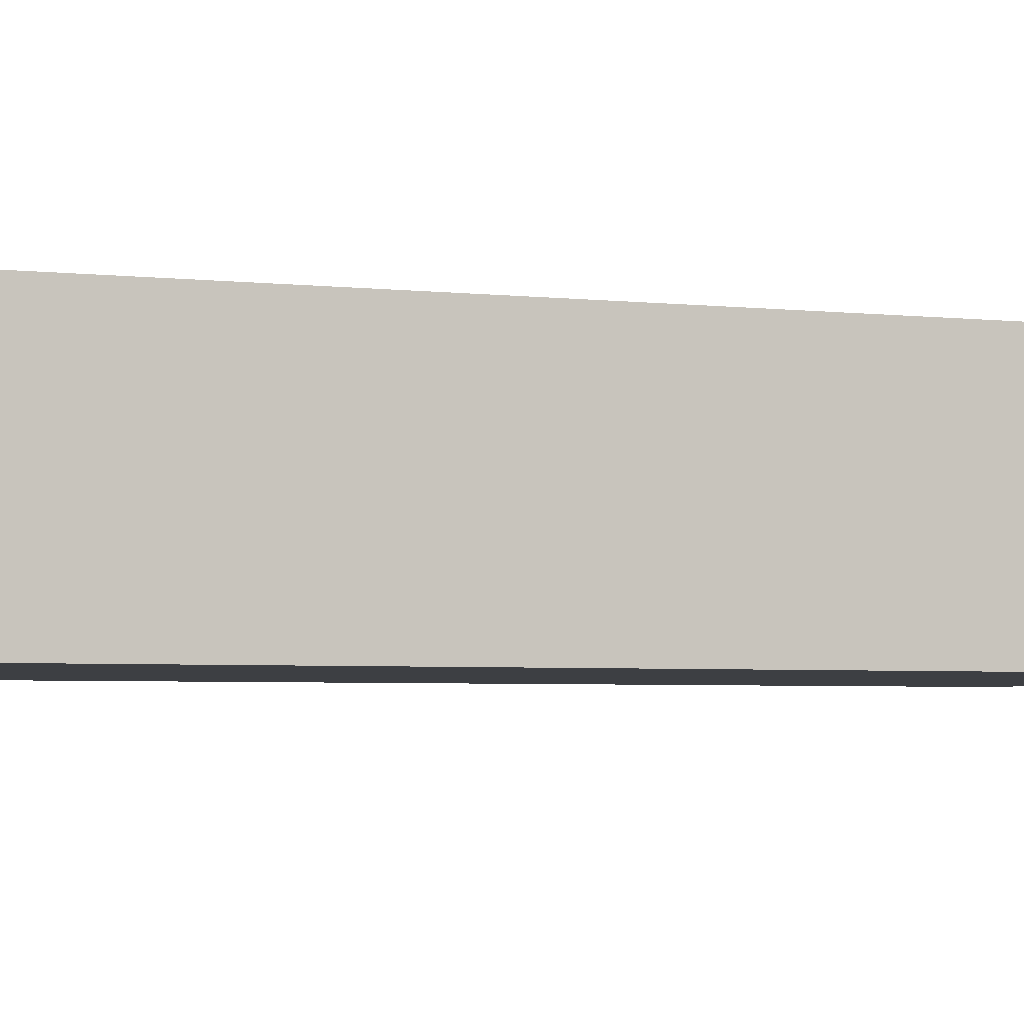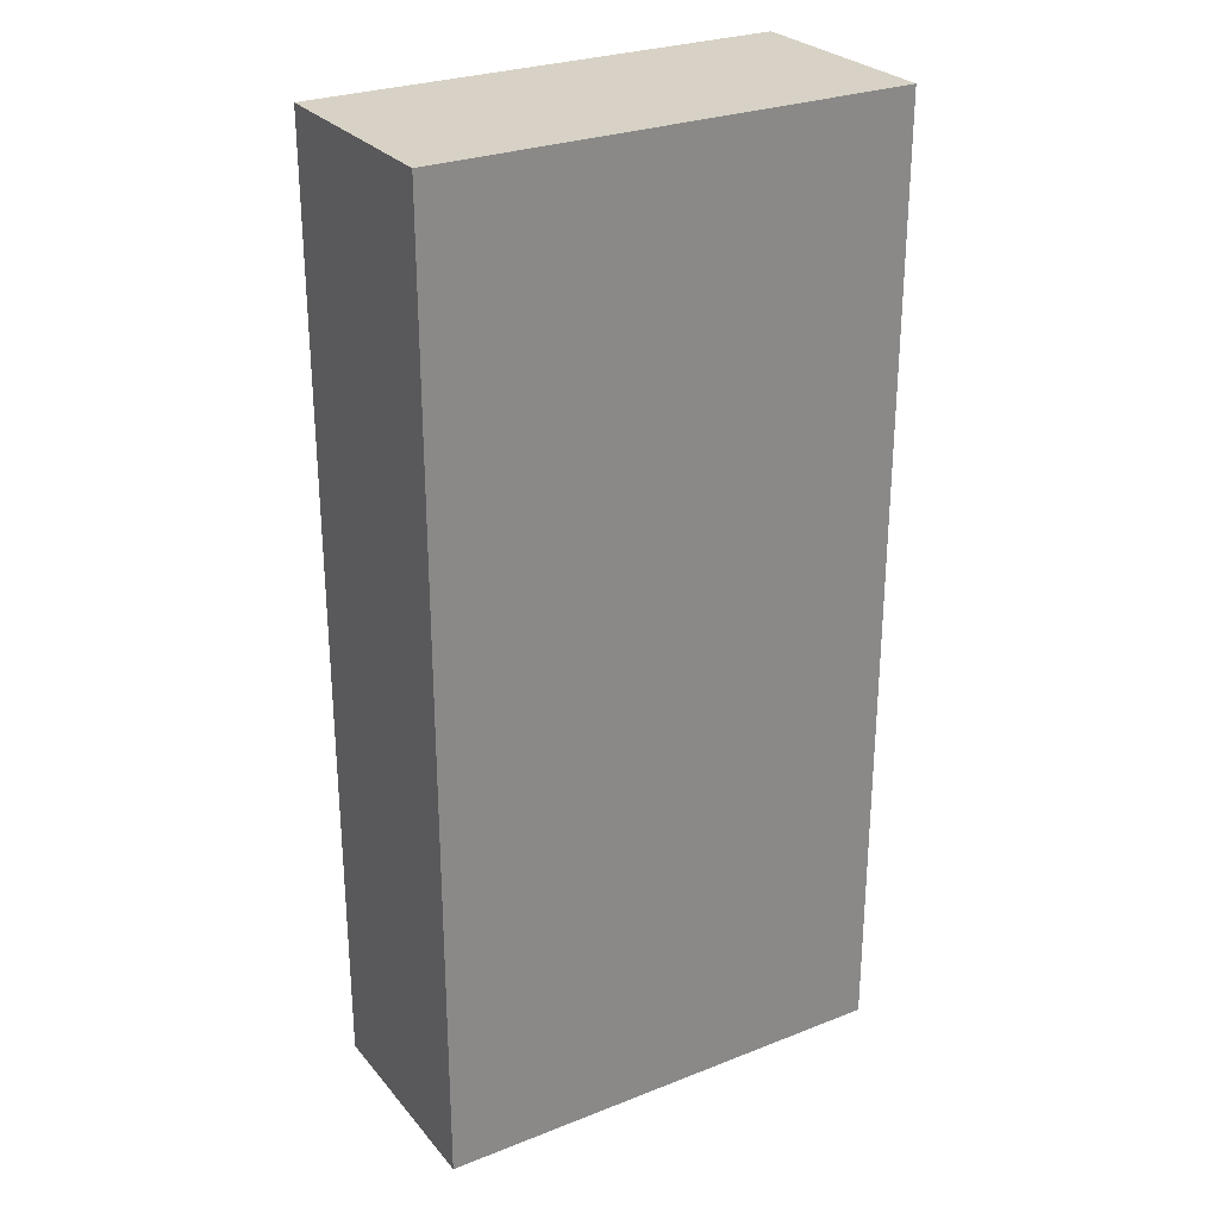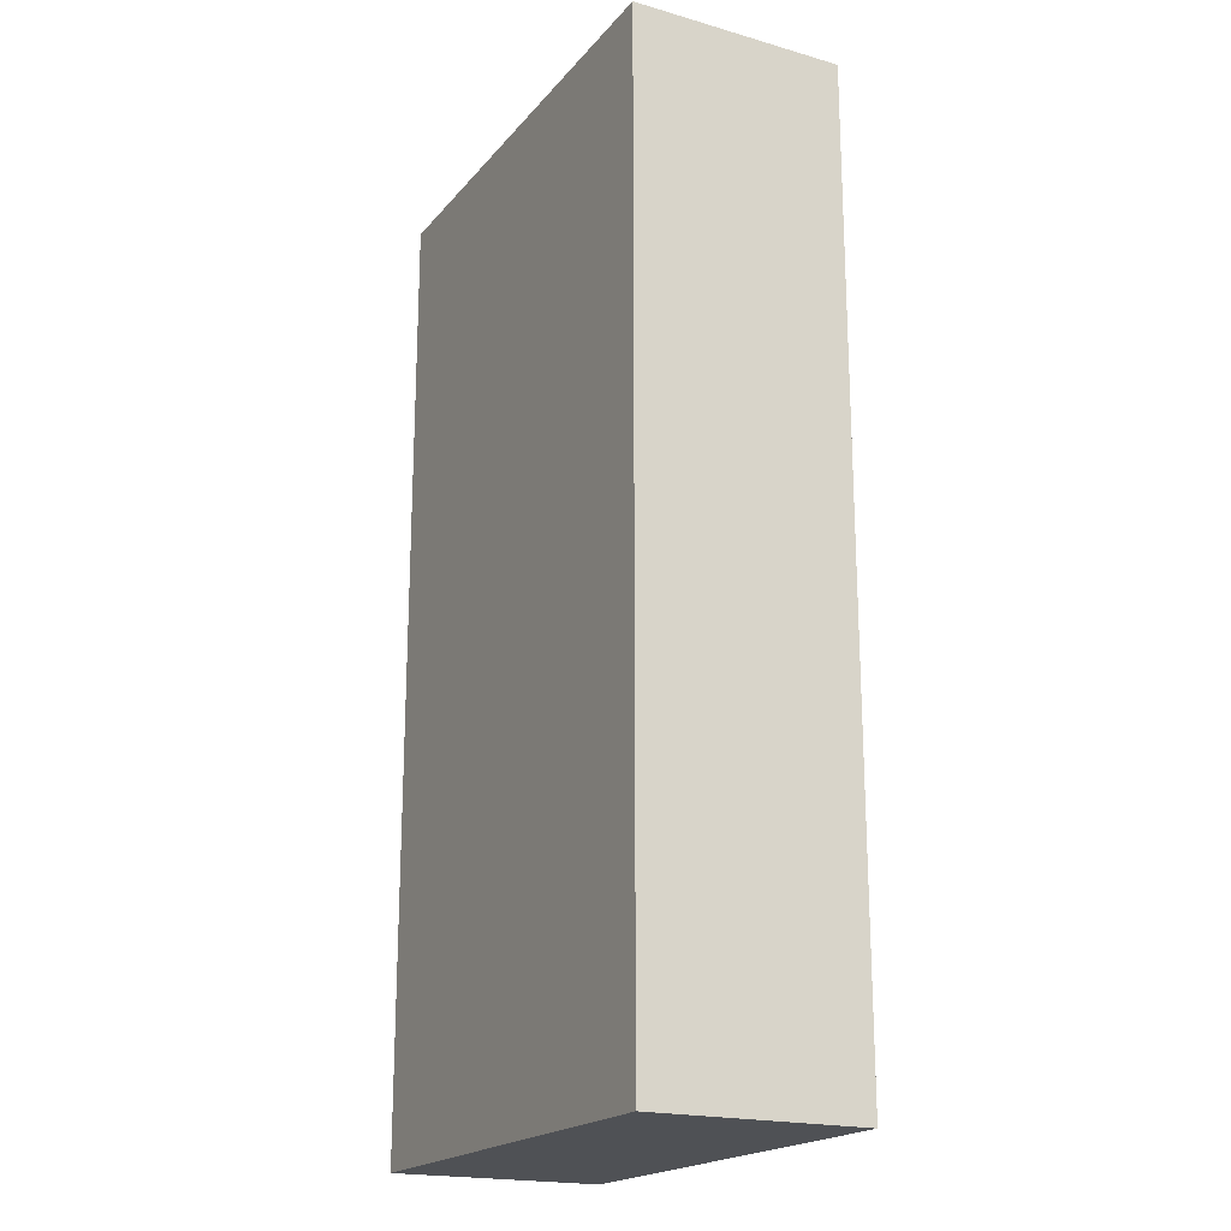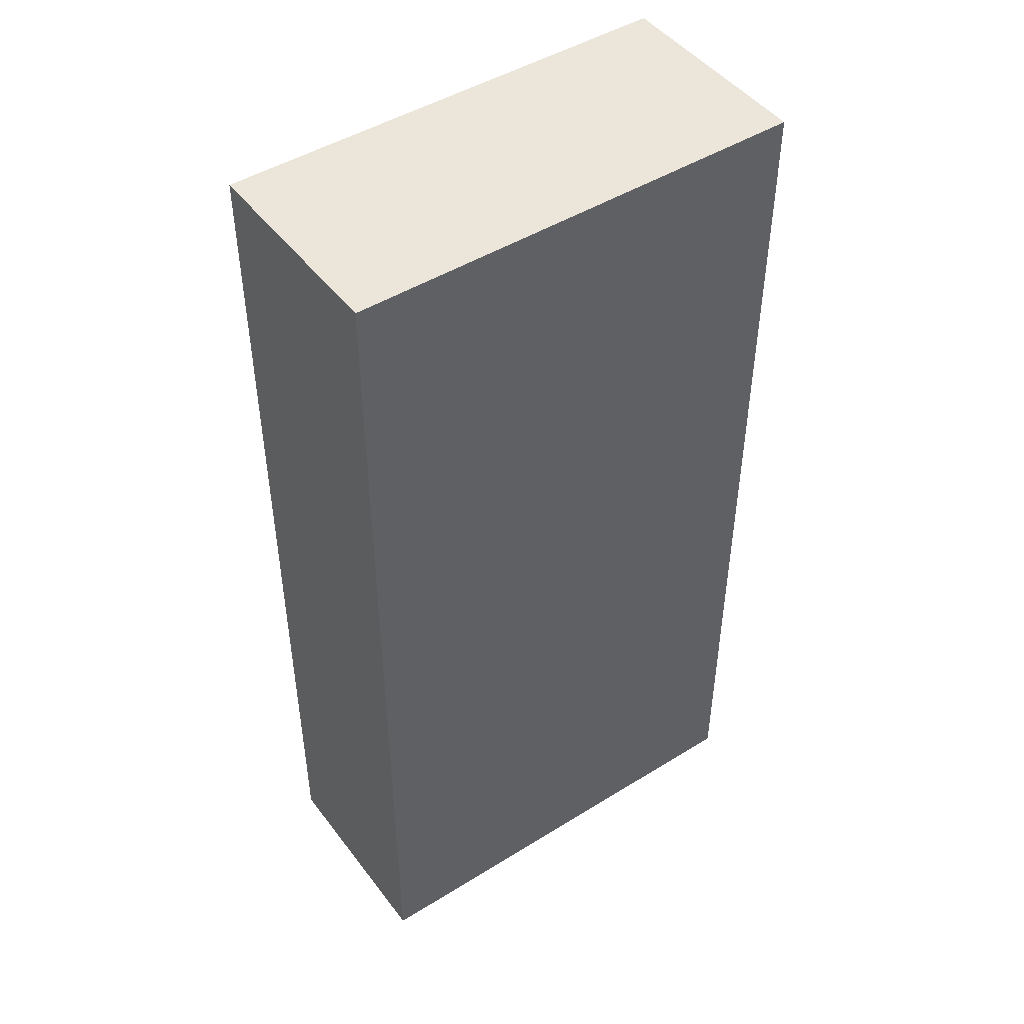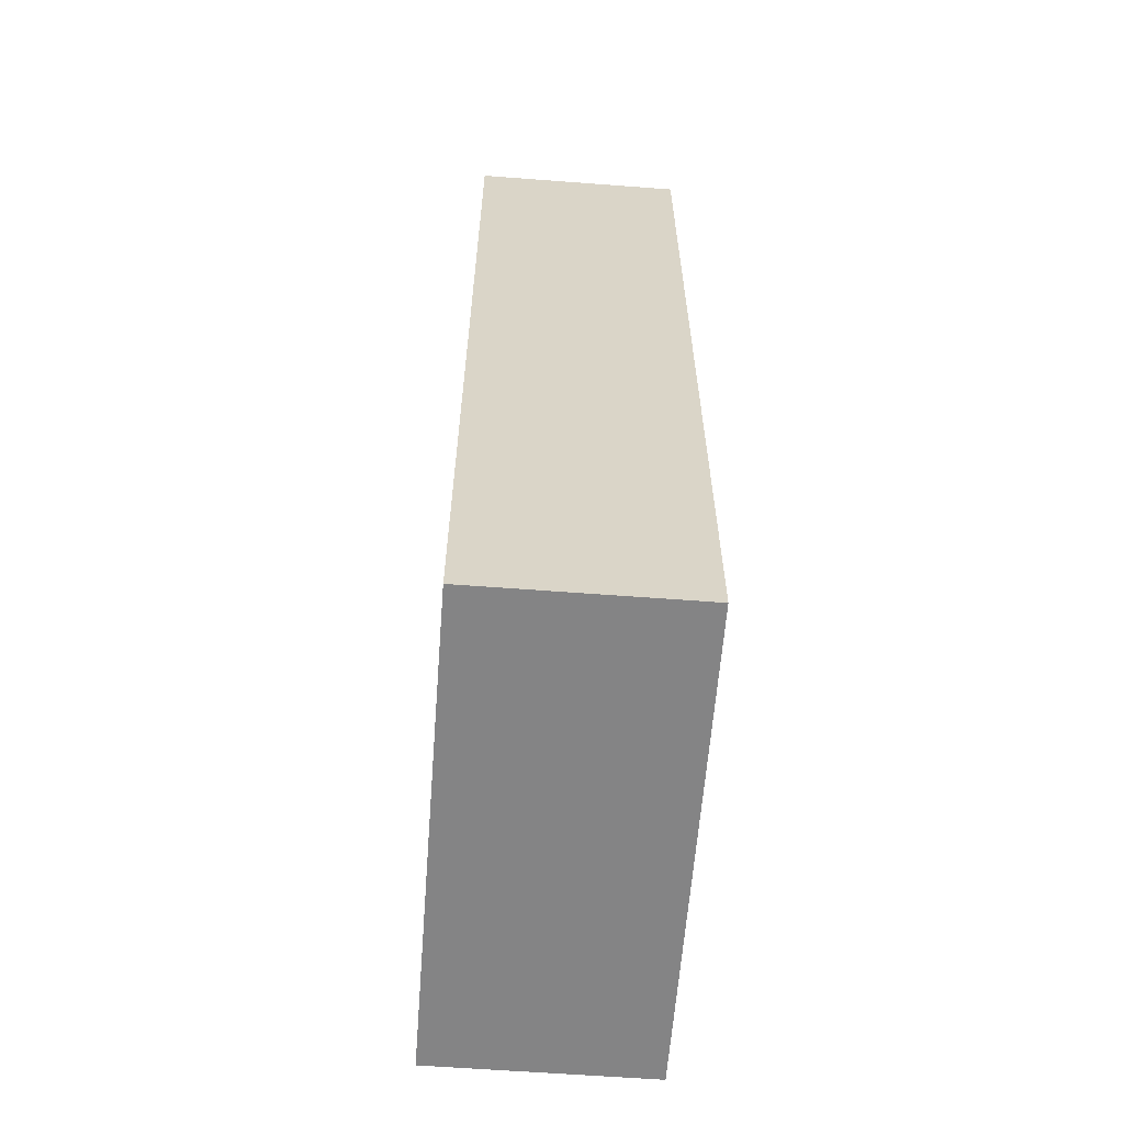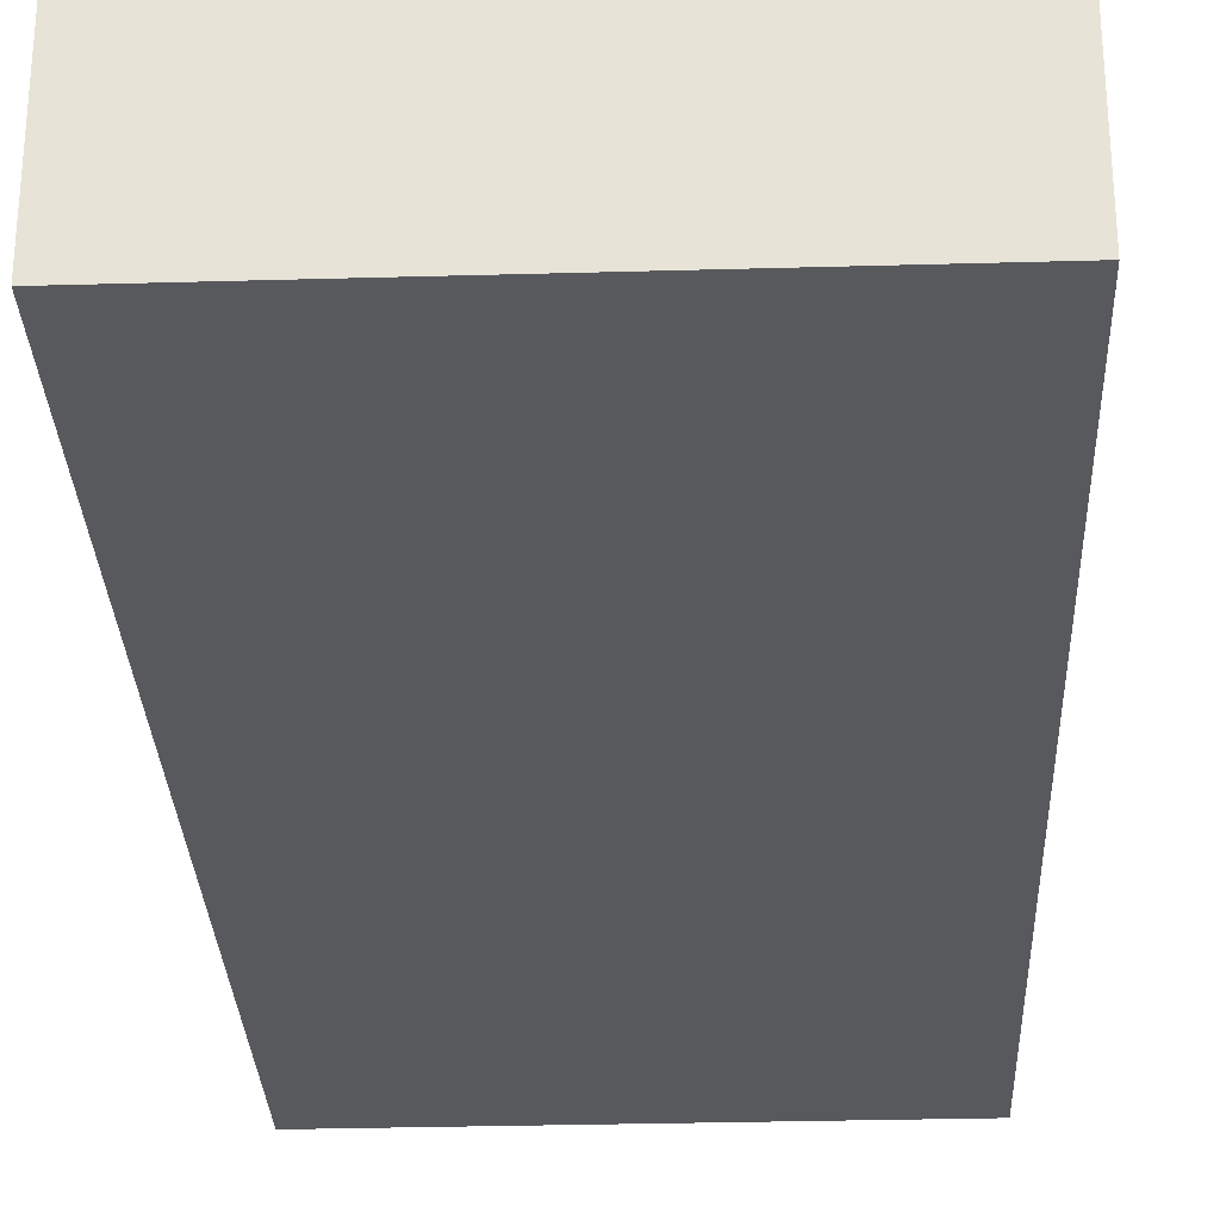
<metadata>
{"format":"obj","ext":"obj","renderer":"f3d","projection":"perspective","resolution":1024,"background":"white","views":[{"elev":-4.1,"azim":69.8,"up":"+Y"},{"elev":27.6,"azim":-31.0,"up":"+Z"},{"elev":-19.7,"azim":62.2,"up":"+Z"},{"elev":46.9,"azim":-35.1,"up":"+Z"},{"elev":-61.5,"azim":-94.4,"up":"+Z"},{"elev":-29.4,"azim":2.4,"up":"+Y"}]}
</metadata>
<code>
v  0.022 -0.01 -0.045
v  -0.022 -0.01 -0.045
v  0.022 0.01 -0.045
v  -0.022 0.01 -0.045
v  -0.022 -0.01 0.045
v  0.022 -0.01 0.045
v  -0.022 0.01 0.045
v  0.022 0.01 0.045
g defaultobject
f 1 2 3
f 2 4 3
f 5 6 7
f 6 8 7
f 8 6 3
f 6 1 3
f 6 5 1
f 5 2 1
f 7 8 4
f 8 3 4
f 5 7 2
f 7 4 2

</code>
